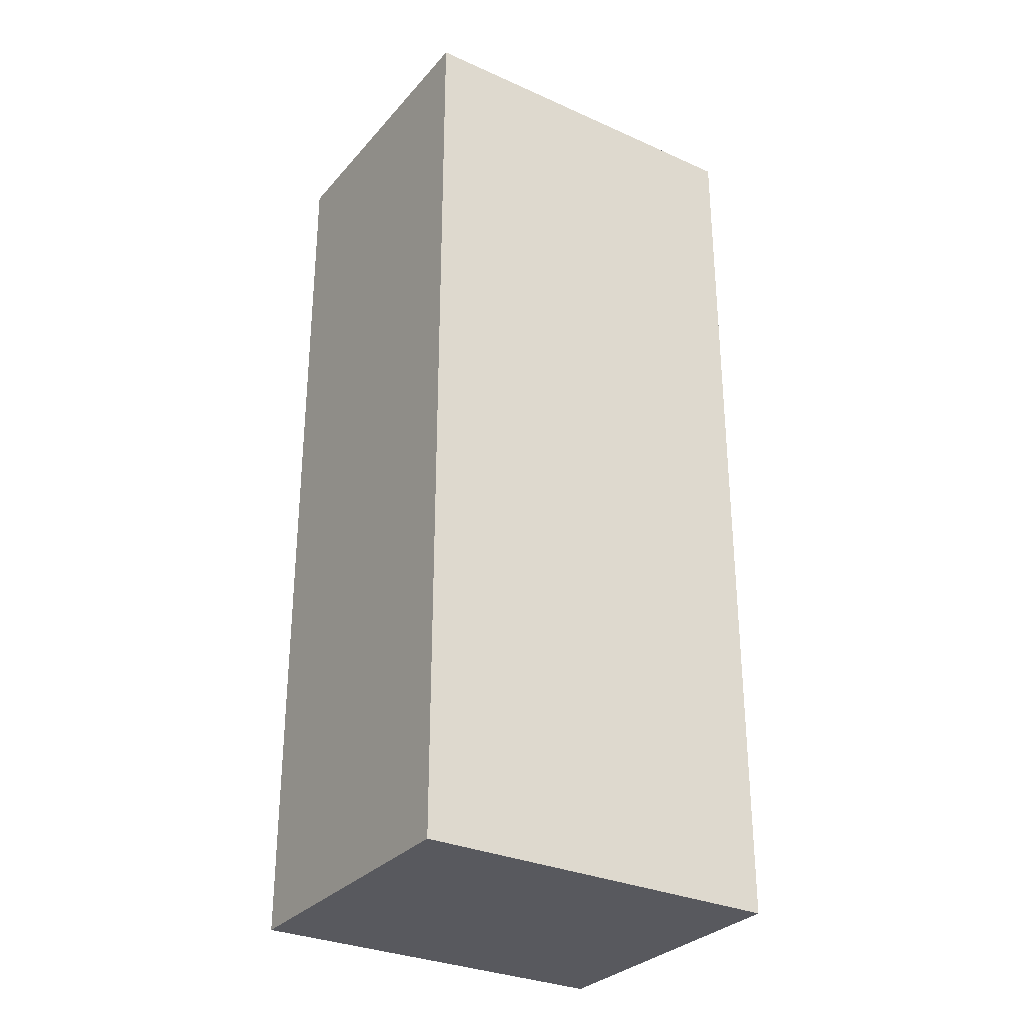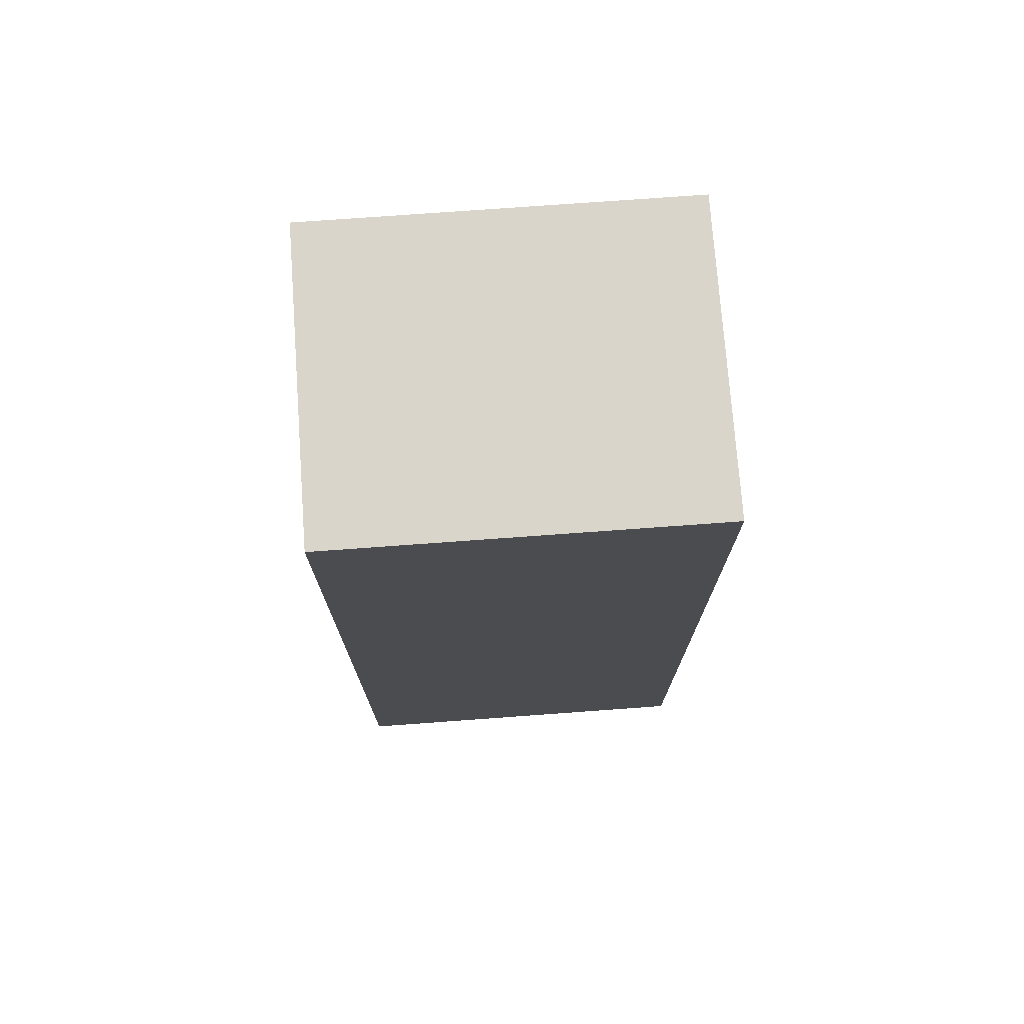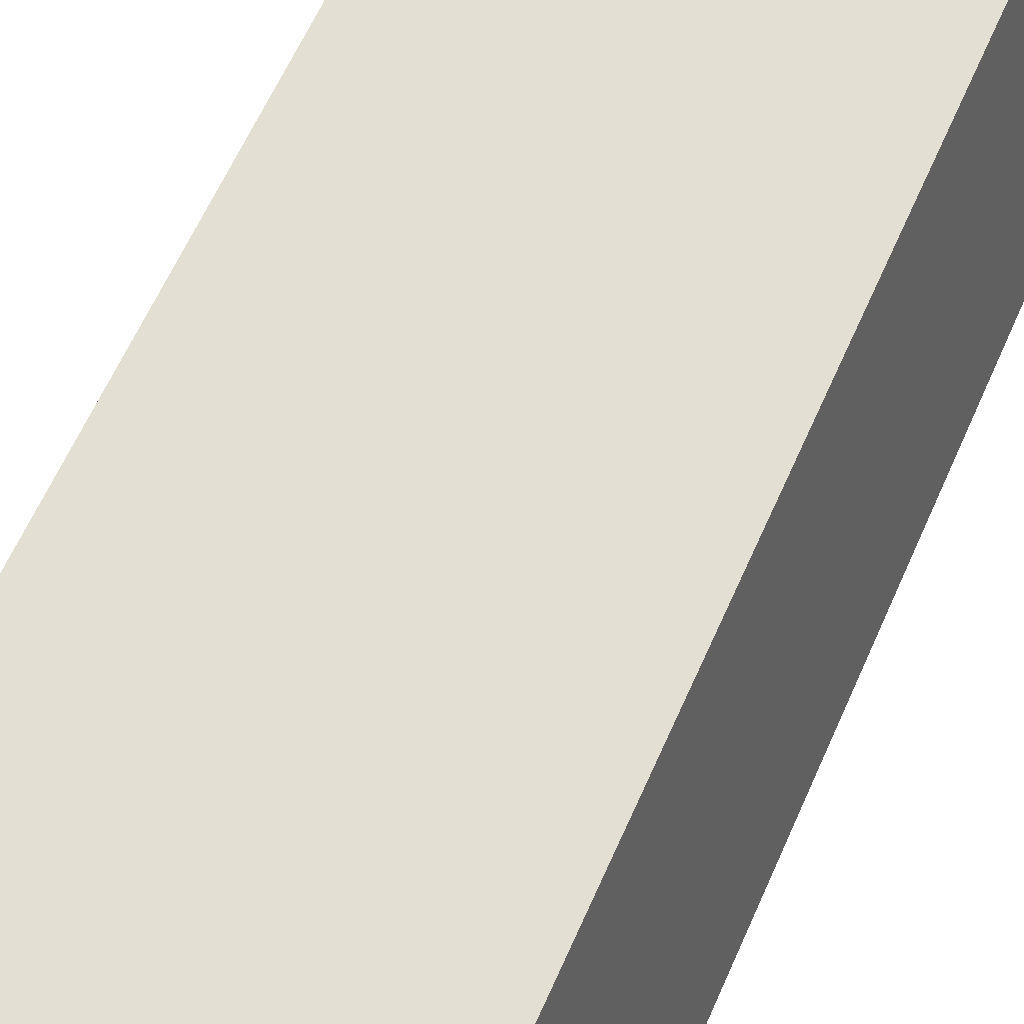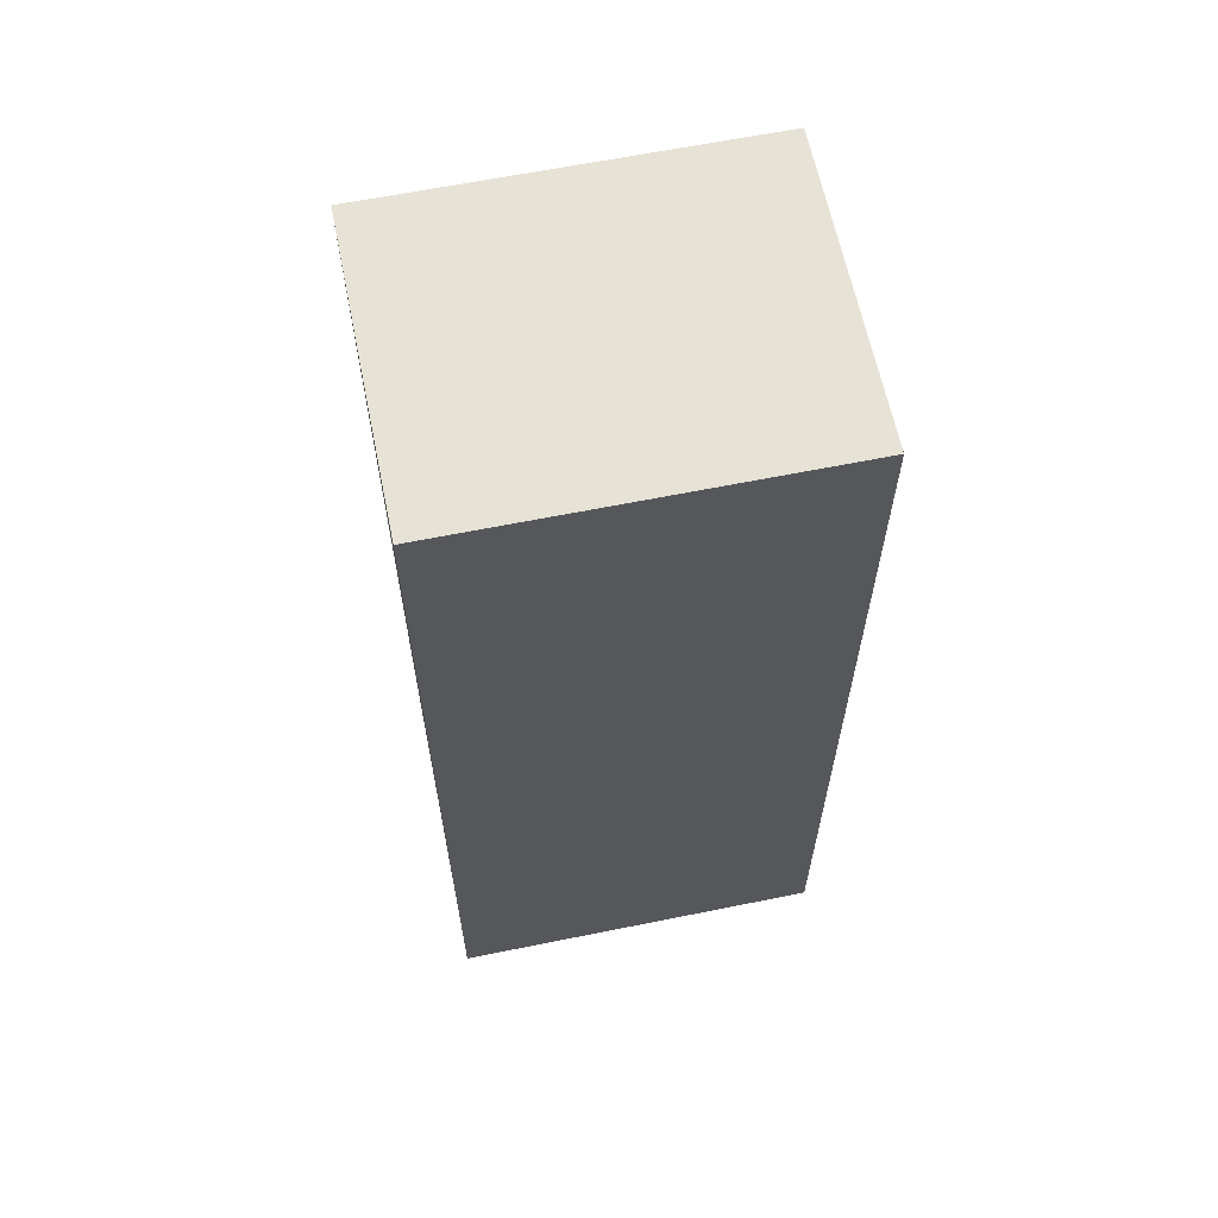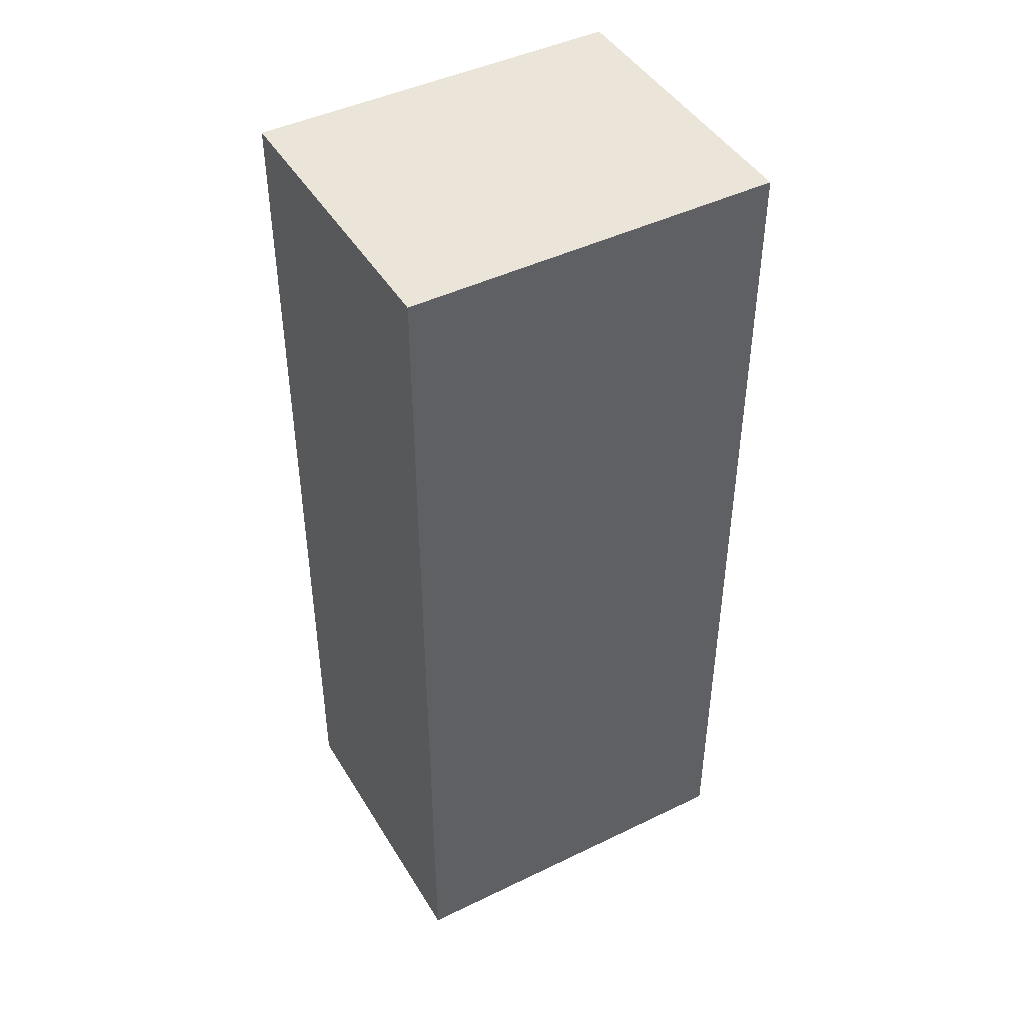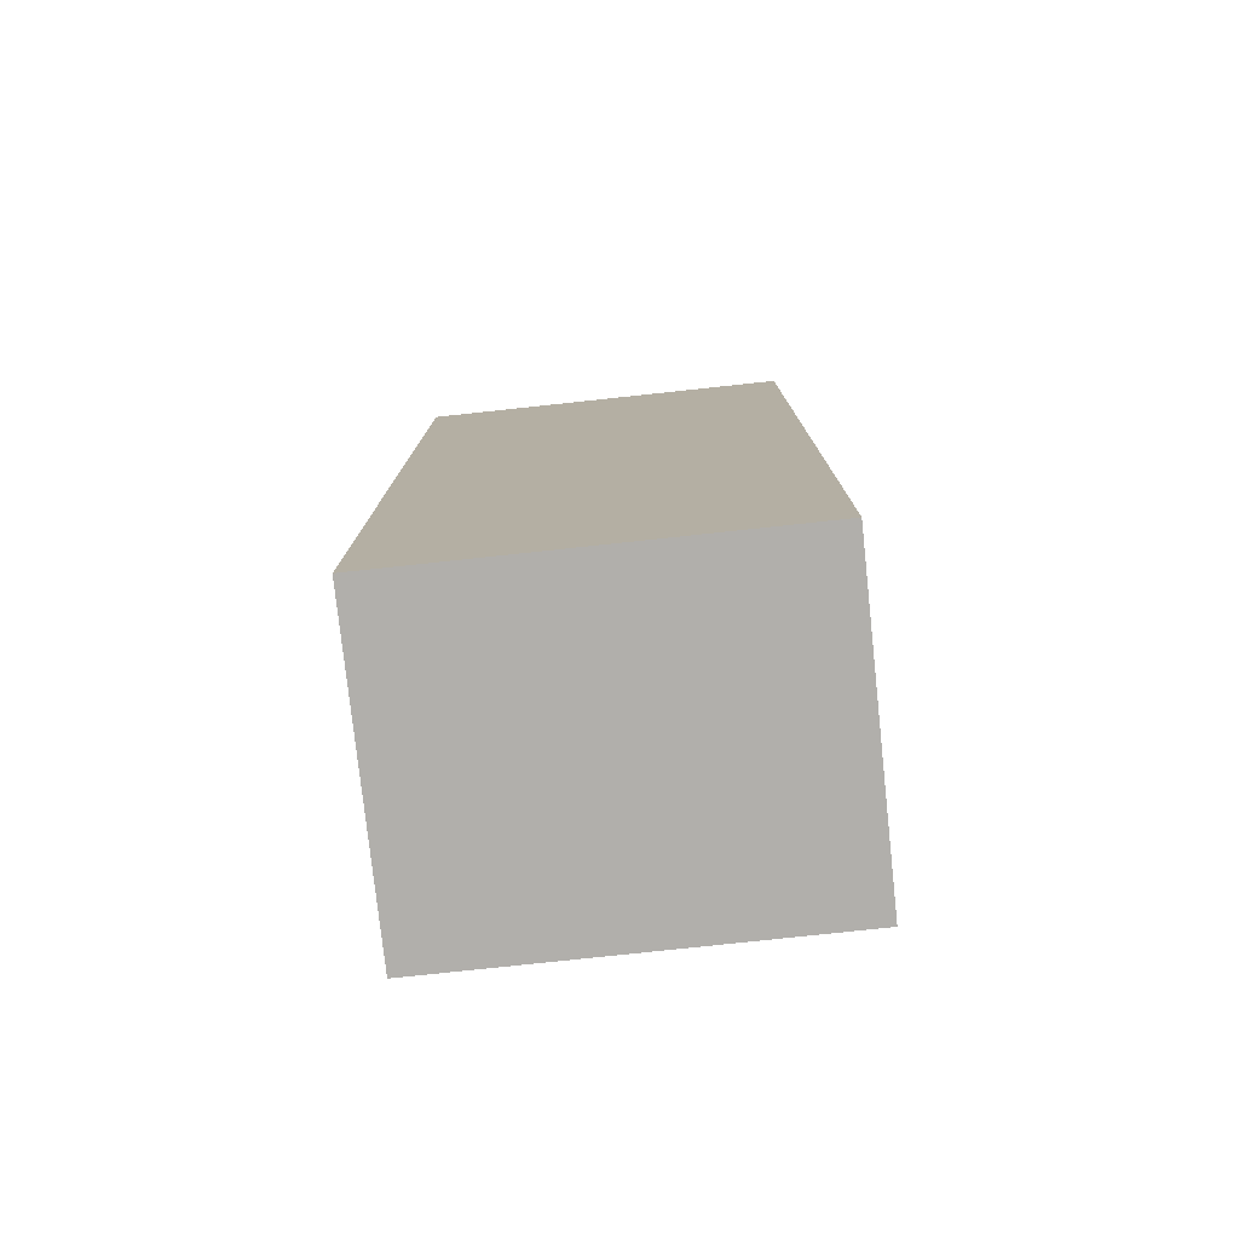
<metadata>
{"format":"obj","ext":"obj","renderer":"f3d","projection":"perspective","resolution":1024,"background":"white","views":[{"elev":-30.4,"azim":-23.8,"up":"+Y"},{"elev":74.5,"azim":5.0,"up":"+Y"},{"elev":62.7,"azim":-156.1,"up":"+Z"},{"elev":63.1,"azim":-2.4,"up":"+Y"},{"elev":44.8,"azim":159.8,"up":"+Y"},{"elev":-78.2,"azim":-164.7,"up":"+Y"}]}
</metadata>
<code>
v  0 8.737 5.35e-16
v  3.907 8.737 2.242
v  3.455 8.737 -0.558
v  0.452 8.737 2.8
v  3.455 3.417e-17 -0.558
v  0 0 0
v  0.452 -1.715e-16 2.8
v  3.907 -1.373e-16 2.242
g defaultobject
f 1 2 3
f 2 1 4
f 5 1 3
f 1 5 6
f 6 4 1
f 4 6 7
f 7 2 4
f 2 7 8
f 8 3 2
f 3 8 5
f 8 6 5
f 6 8 7

</code>
